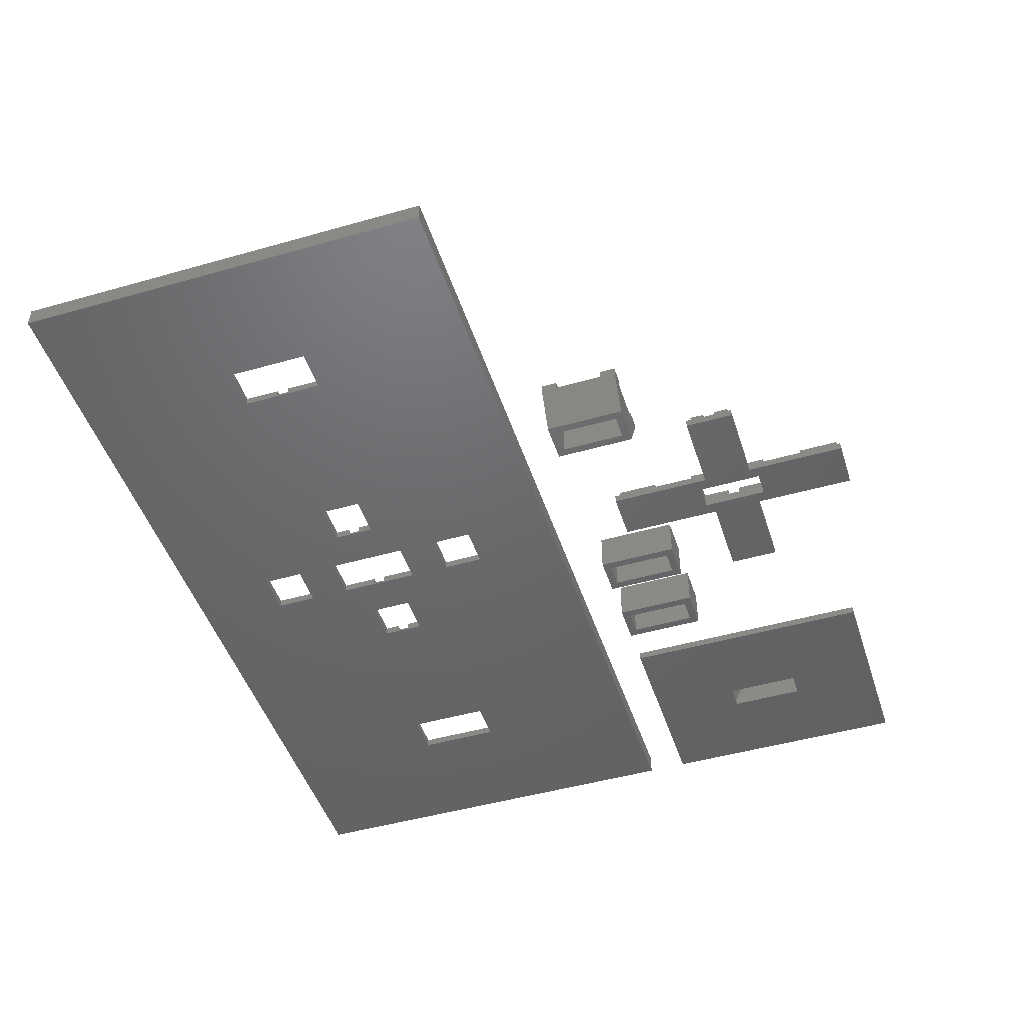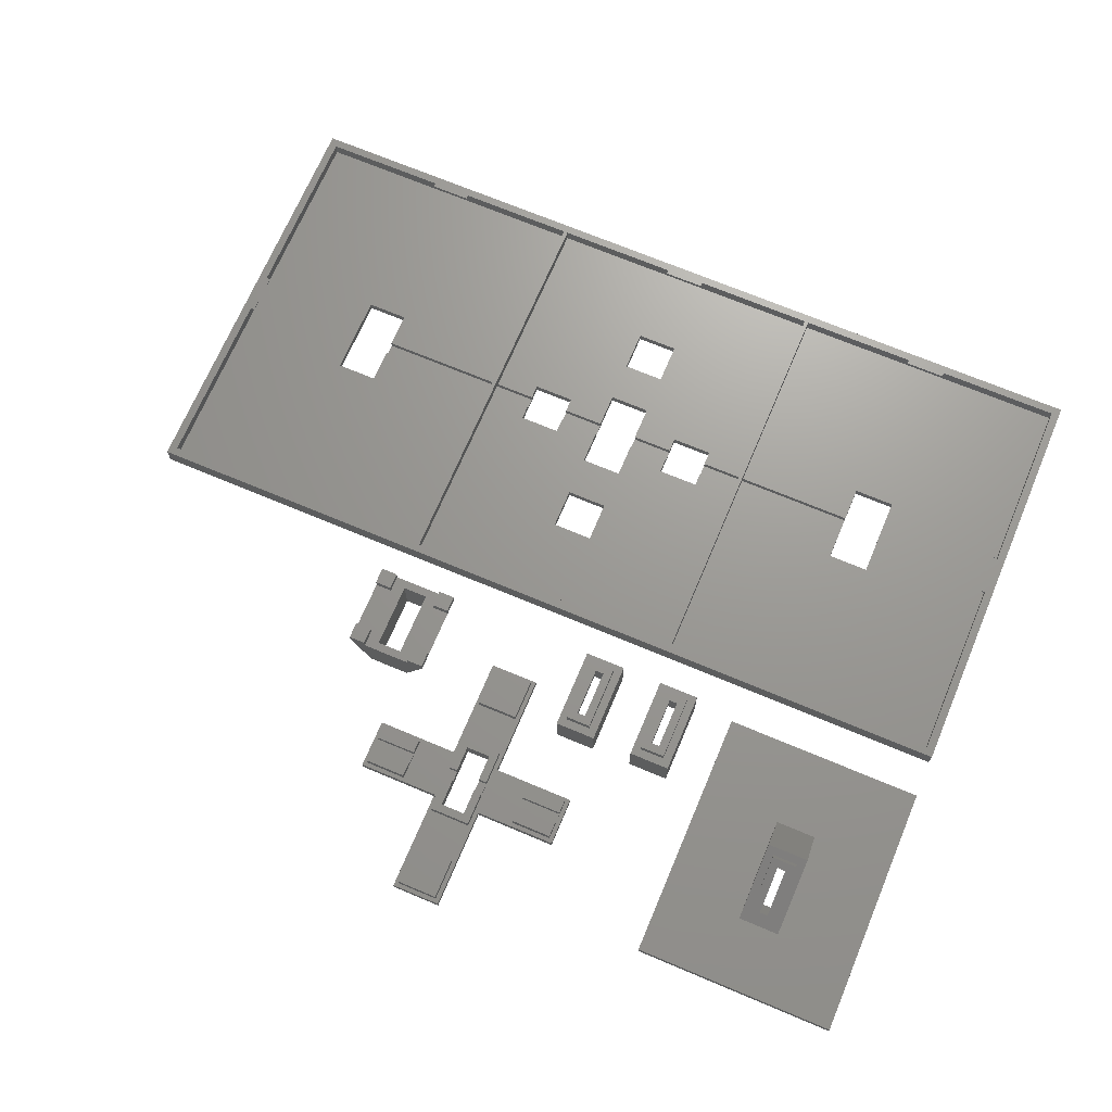
<metadata>
{"format":"stl","ext":"stl","renderer":"f3d","projection":"perspective","resolution":1024,"background":"white","views":[{"elev":-47.5,"azim":107.8,"up":"+Z"},{"elev":69.6,"azim":-157.1,"up":"+Z"}]}
</metadata>
<code>
# stl→obj: 442 verts, 924 faces
v 112.5 145 4
v 102.5 145 2
v 112.5 145 2
v 102.5 145 4
v 132.5 150 2
v 132.5 153.5 2.5
v 132.5 150 4
v 132.5 160 2
v 132.5 156.5 2.5
v 132.5 156.5 4
v 132.5 160 4
v 132.5 153.5 4
v 110.5 163 4
v 104.5 163 -2.256e-14
v 110.5 163 -2.256e-14
v 104.5 163 4
v 104.5 156.5 4
v 102.5 165 4
v 102.5 156.5 4
v 112.5 165 4
v 110.5 156.5 4
v 112.5 156.5 4
v 104.5 147 4
v 104.5 147 -2.256e-14
v 104.5 153.5 2.5
v 104.5 156.5 2.5
v 104.5 153.5 4
v 110.5 147 -2.256e-14
v 110.5 147 4
v 122.5 160 4
v 122.5 160 2
v 112.5 125 4
v 102.5 135 4
v 102.5 125 4
v 112.5 135 4
v 101.5 186 2
v 101.5 161 0
v 101.5 161 2
v 101.5 186 0
v 113.5 186 0
v 113.5 161 2
v 113.5 161 0
v 113.5 186 2
v 101.5 124 2
v 102.5 125 2
v 101.5 149 2
v 113.5 124 2
v 112.5 125 2
v 112.5 135 2
v 112.5 165 2
v 112.5 175 2
v 112.5 185 2
v 102.5 185 2
v 102.5 135 2
v 102.5 165 2
v 102.5 175 2
v 113.5 149 2
v 81.5 149 2
v 82.5 150 2
v 81.5 161 2
v 92.5 150 2
v 92.5 160 2
v 82.5 160 2
v 122.5 150 2
v 133.5 149 2
v 133.5 161 2
v 81.5 149 0
v 81.5 161 0
v 101.5 149 0
v 101.5 124 0
v 133.5 161 0
v 113.5 149 0
v 133.5 149 0
v 113.5 124 0
v 112.5 175 4
v 102.5 185 4
v 102.5 175 4
v 112.5 185 4
v 92.5 150 4
v 82.5 153.5 4
v 82.5 150 4
v 92.5 153.5 4
v 92.5 153.5 2.5
v 92.5 156.5 2.5
v 92.5 156.5 4
v 92.5 160 4
v 82.5 160 4
v 122.5 153.5 4
v 122.5 150 4
v 112.5 153.5 2.5
v 112.5 156.5 2.5
v 112.5 153.5 4
v 82.5 156.5 4
v 122.5 156.5 4
v 102.5 153.5 4
v 110.5 153.5 4
v 82.5 156.5 2.5
v 82.5 153.5 2.5
v 102.5 156.5 2.5
v 102.5 153.5 2.5
v 110.5 156.5 2.5
v 110.5 153.5 2.5
v 122.5 156.5 2.5
v 122.5 153.5 2.5
v 63.5 116 12
v 65.5 118 12
v 63.5 132 12
v 69.5 116 12
v 67.5 118 12
v 67.5 130 12
v 65.5 130 12
v 69.5 132 12
v 69.5 132 10
v 63.5 132 10
v 69.5 116 10
v 63.5 116 10
v 67.5 118 10
v 65.5 118 10
v 67.5 130 10
v 65.5 130 10
v 63.5 132 2.82e-15
v 63.5 116 8
v 63.5 116 2.82e-15
v 63.5 132 8
v 69.5 116 2.82e-15
v 69.5 116 8
v 69.5 132 8
v 69.5 132 2.82e-15
v 61.5 134 2.82e-15
v 61.5 114 2.82e-15
v 71.5 134 2.82e-15
v 71.5 114 2.82e-15
v 61.5 114 10
v 61.5 134 10
v 71.5 114 10
v 71.5 134 10
v 31.5 134 2
v 31.5 162.1 10.66
v 31.5 144.8 20.66
v 31.5 157.1 2
v 21.5 162.1 10.66
v 21.5 157.1 2
v 23.5 145.5 17.93
v 29.5 136.3 2
v 23.5 136.3 2
v 29.5 145.5 17.93
v 29.5 159.4 9.928
v 23.5 155.4 3
v 29.5 155.4 3
v 23.5 159.4 9.928
v 29.5 147.5 21.39
v 23.5 146.5 19.66
v 29.5 146.5 19.66
v 23.5 147.5 21.39
v 29.5 160.4 11.66
v 29.5 161.4 13.39
v 23.5 161.4 13.39
v 23.5 160.4 11.66
v 27.5 149.2 20.39
v 27.5 158.6 12.66
v 27.5 148.2 18.66
v 27.5 159.6 14.39
v 25.5 149.2 20.39
v 25.5 148.2 18.66
v 25.5 158.6 12.66
v 21.5 144.8 20.66
v 21.5 134 2
v 25.5 159.6 14.39
v 29.5 136.3 -6.345e-15
v 29.5 154.8 2
v 29.5 154.8 -1.269e-14
v 23.5 154.8 -1.269e-14
v 23.5 154.8 2
v 23.5 136.3 -6.345e-15
v 1.5 114 2
v 1.5 177.1 2
v 51.5 114 2
v 51.5 177.1 2
v 1.5 114 2.82e-15
v 51.5 114 2.82e-15
v 1.5 177.1 -5.64e-15
v 51.5 177.1 -5.64e-15
v 34 102 5
v 34 102 4
v 34 101 5
v 114 102 4
v 114 102 5
v 114 101 5
v 104 102 4
v 104 101 5
v 104 102 5
v 44 102 4
v 44 102 5
v 44 101 5
v 104 3 5
v 109 2 4
v 104 2 4
v 114 2 4
v 114 3 5
v 39 102 4
v 109 102 4
v 114 2 5
v 104 2 5
v 124 47 2
v 134 47 0
v 124 47 0
v 134 47 2
v 104 72 2
v 114 72 0
v 104 72 0
v 114 72 2
v 114 32 2
v 114 22 0
v 114 22 2
v 114 32 0
v 104 32 0
v 104 22 2
v 104 22 0
v 104 32 2
v 134 57 2
v 124 57 0
v 134 57 0
v 124 57 2
v 94 57 2
v 84 57 0
v 94 57 0
v 84 57 2
v 84 47 2
v 94 47 0
v 84 47 0
v 94 47 2
v 1.5 104 5
v 1.5 4.582e-15 3.525e-15
v 1.5 4.582e-15 5
v 1.5 104 3.525e-15
v 216.5 0 5
v 216.5 0 3.525e-15
v 216.5 104 3.525e-15
v 216.5 104 5
v 184 101 5
v 179 102 4
v 184 102 4
v 174 102 4
v 174 101 5
v 174 102 5
v 213.5 57 5
v 214.5 47 4
v 213.5 47 5
v 214.5 52 4
v 214.5 57 4
v 174 3 5
v 179 2 4
v 174 2 4
v 184 2 4
v 184 3 5
v 184 2 5
v 214.5 47 5
v 214.5 2 2
v 214.5 2 5
v 214.5 102 5
v 214.5 57 5
v 214.5 102 2
v 174 2 5
v 184 102 5
v 114 62 2
v 104 62 0
v 114 62 0
v 104 62 2
v 145 2 5
v 145 2 2
v 185.7 62 2
v 185.7 42 0
v 185.7 42 2
v 185.7 62 0
v 4.5 57 5
v 3.5 57 4
v 3.5 57 5
v 44 3 5
v 44 2 5
v 44 2 4
v 175.7 42 2
v 175.7 42 0
v 34 3 5
v 39 2 4
v 34 2 4
v 3.5 102 2
v 3.5 2 5
v 3.5 2 2
v 3.5 47 4
v 3.5 52 4
v 3.5 102 5
v 3.5 47 5
v 4.5 47 5
v 34 42 2
v 44 42 3.525e-15
v 34 42 3.525e-15
v 44 42 2
v 34 2 5
v 145 50.5 2
v 175.7 53.5 2
v 145 102 2
v 145 53.5 2
v 175.7 62 2
v 175.7 50.5 2
v 104 82 0
v 104 82 2
v 114 82 2
v 114 82 0
v 73 102 5
v 73 102 2
v 44 62 2
v 34 62 3.525e-15
v 44 62 3.525e-15
v 34 62 2
v 104 42 0
v 104 50.5 0.5
v 104 42 2
v 104 53.5 0.5
v 104 53.5 2
v 104 50.5 2
v 114 42 0
v 114 42 2
v 175.7 62 0
v 124 50.5 0.5
v 124 53.5 0.5
v 124 53.5 2
v 124 50.5 2
v 73 2 5
v 74 2 5
v 144 2 5
v 144 102 5
v 74 102 5
v 145 102 5
v 74 102 2
v 144 102 2
v 144 2 2
v 144 50.5 2
v 144 53.5 2
v 73 2 2
v 73 50.5 2
v 73 53.5 2
v 74 50.5 2
v 74 2 2
v 74 53.5 2
v 114 53.5 2
v 84 53.5 2
v 94 53.5 2
v 134 53.5 2
v 94 50.5 2
v 114 50.5 2
v 134 50.5 2
v 84 50.5 2
v 44 50.5 2
v 44 53.5 2
v 44 53.5 0.5
v 44 50.5 0.5
v 84 50.5 0.5
v 84 53.5 0.5
v 94 53.5 0.5
v 94 50.5 0.5
v 114 53.5 0.5
v 114 50.5 0.5
v 134 53.5 0.5
v 134 50.5 0.5
v 175.7 50.5 0.5
v 175.7 53.5 0.5
v 83.5 116 12
v 85.5 118 12
v 83.5 132 12
v 89.5 116 12
v 87.5 118 12
v 87.5 130 12
v 85.5 130 12
v 89.5 132 12
v 89.5 132 10
v 83.5 132 10
v 89.5 116 10
v 83.5 116 10
v 87.5 118 10
v 85.5 118 10
v 87.5 130 10
v 85.5 130 10
v 83.5 132 2.82e-15
v 83.5 116 8
v 83.5 116 2.82e-15
v 83.5 132 8
v 89.5 116 2.82e-15
v 89.5 116 8
v 89.5 132 8
v 89.5 132 2.82e-15
v 81.5 134 2.82e-15
v 81.5 114 2.82e-15
v 91.5 134 2.82e-15
v 91.5 114 2.82e-15
v 81.5 114 10
v 81.5 134 10
v 91.5 114 10
v 91.5 134 10
v 128.5 134 12
v 128.5 130 10
v 128.5 130 12
v 128.5 134 10
v 132.5 134 10
v 132.5 134 12
v 132.5 130 12
v 132.5 130 10
v 144.5 118 12
v 144.5 114 10
v 144.5 114 12
v 144.5 118 10
v 148.5 114 12
v 148.5 114 10
v 148.5 118 10
v 148.5 118 12
v 143.5 114 0
v 143.5 134 0
v 148.5 130 10
v 148.5 134 10
v 133.5 134 0
v 135.5 132 0
v 133.5 114 0
v 141.5 132 0
v 141.5 116 0
v 135.5 116 0
v 148.5 130 12
v 148.5 134 12
v 144.5 134 12
v 144.5 134 10
v 144.5 130 12
v 144.5 130 10
v 132.5 114 10
v 135.5 116 10
v 132.5 118 10
v 141.5 116 10
v 141.5 132 10
v 135.5 132 10
v 128.5 118 10
v 128.5 114 10
v 132.5 114 12
v 128.5 118 12
v 128.5 114 12
v 132.5 118 12
f 1 2 3
f 2 1 4
f 5 6 7
f 6 5 8
f 6 8 9
f 9 8 10
f 10 8 11
f 12 7 6
f 13 14 15
f 14 13 16
f 17 18 19
f 18 17 16
f 18 16 20
f 20 16 13
f 20 13 21
f 20 21 22
f 14 23 24
f 23 14 25
f 25 14 26
f 26 14 17
f 17 14 16
f 27 23 25
f 23 28 24
f 28 23 29
f 30 8 31
f 8 30 11
f 32 33 34
f 33 32 35
f 36 37 38
f 37 36 39
f 40 41 42
f 41 40 43
f 36 40 39
f 40 36 43
f 44 45 46
f 45 44 47
f 46 45 38
f 38 45 36
f 45 47 48
f 48 47 49
f 49 47 3
f 3 47 50
f 50 47 51
f 51 47 52
f 36 53 43
f 53 36 45
f 53 45 54
f 53 54 2
f 53 2 55
f 53 55 56
f 43 53 52
f 43 52 47
f 43 47 57
f 43 57 41
f 50 56 55
f 56 50 51
f 49 2 54
f 2 49 3
f 58 59 60
f 59 58 46
f 59 46 61
f 61 46 62
f 60 63 38
f 63 60 59
f 38 63 62
f 38 62 46
f 57 64 41
f 64 57 65
f 64 65 5
f 5 65 8
f 41 31 66
f 31 41 64
f 66 31 8
f 66 8 65
f 60 67 58
f 67 60 68
f 46 67 69
f 67 46 58
f 60 37 68
f 37 60 38
f 40 37 39
f 37 40 14
f 37 14 69
f 69 14 70
f 14 40 15
f 15 40 28
f 71 72 42
f 72 71 73
f 70 24 74
f 24 70 14
f 74 24 28
f 74 28 40
f 74 40 42
f 74 42 72
f 37 67 68
f 67 37 69
f 75 76 77
f 76 75 78
f 79 80 81
f 80 79 82
f 61 83 79
f 83 61 62
f 83 62 84
f 84 62 85
f 85 62 86
f 82 79 83
f 79 59 61
f 59 79 81
f 87 62 63
f 62 87 86
f 52 75 51
f 75 52 78
f 75 56 51
f 56 75 77
f 76 52 53
f 52 76 78
f 76 56 77
f 56 76 53
f 18 50 55
f 50 18 20
f 7 88 89
f 88 7 12
f 46 70 44
f 70 46 69
f 47 70 74
f 70 47 44
f 72 47 74
f 47 72 57
f 3 90 1
f 90 3 50
f 90 50 91
f 91 50 22
f 22 50 20
f 92 1 90
f 85 87 93
f 87 85 86
f 10 30 94
f 30 10 11
f 33 49 54
f 49 33 35
f 33 45 34
f 45 33 54
f 49 32 48
f 32 49 35
f 32 45 48
f 45 32 34
f 71 65 73
f 65 71 66
f 65 72 73
f 72 65 57
f 41 71 42
f 71 41 66
f 4 23 95
f 23 4 1
f 23 1 29
f 29 1 96
f 96 1 92
f 27 95 23
f 87 97 93
f 80 59 81
f 59 80 98
f 59 98 63
f 63 98 97
f 63 97 87
f 85 97 84
f 97 85 93
f 83 97 98
f 97 83 84
f 80 83 98
f 83 80 82
f 18 99 19
f 95 2 4
f 2 95 100
f 2 100 55
f 55 100 99
f 55 99 18
f 17 99 26
f 99 17 19
f 25 99 100
f 99 25 26
f 95 25 100
f 25 95 27
f 13 101 21
f 96 28 29
f 28 96 102
f 28 102 15
f 15 102 101
f 15 101 13
f 22 101 91
f 101 22 21
f 90 101 102
f 101 90 91
f 96 90 102
f 90 96 92
f 7 64 5
f 64 7 89
f 30 103 94
f 88 64 89
f 64 88 104
f 64 104 31
f 31 104 103
f 31 103 30
f 10 103 9
f 103 10 94
f 6 103 104
f 103 6 9
f 88 6 104
f 6 88 12
f 105 106 107
f 106 105 108
f 106 108 109
f 109 108 110
f 107 111 112
f 111 107 106
f 112 111 110
f 112 110 108
f 107 113 114
f 113 107 112
f 113 108 115
f 108 113 112
f 108 116 115
f 116 108 105
f 106 117 118
f 117 106 109
f 110 117 109
f 117 110 119
f 107 116 105
f 116 107 114
f 110 120 119
f 120 110 111
f 120 106 118
f 106 120 111
f 121 122 123
f 122 121 124
f 122 125 123
f 125 122 126
f 127 121 128
f 121 127 124
f 129 121 130
f 121 129 131
f 121 131 128
f 128 131 125
f 130 123 132
f 123 130 121
f 132 123 125
f 132 125 131
f 127 125 126
f 125 127 128
f 124 118 122
f 118 124 120
f 127 120 124
f 120 127 119
f 133 116 134
f 116 133 135
f 116 135 115
f 115 135 113
f 134 114 136
f 114 134 116
f 136 114 113
f 136 113 135
f 118 126 122
f 126 118 117
f 117 127 126
f 127 117 119
f 135 130 132
f 130 135 133
f 131 135 132
f 135 131 136
f 134 130 133
f 130 134 129
f 134 131 129
f 131 134 136
f 137 138 139
f 138 137 140
f 141 140 142
f 140 141 138
f 143 144 145
f 144 143 146
f 147 148 149
f 148 147 150
f 151 152 153
f 152 151 154
f 155 151 153
f 151 155 156
f 157 155 158
f 155 157 156
f 159 160 161
f 160 159 162
f 163 161 164
f 161 163 159
f 150 164 143
f 164 150 165
f 147 165 150
f 165 147 160
f 166 152 141
f 152 166 139
f 152 139 153
f 153 139 155
f 141 158 138
f 158 141 152
f 138 158 155
f 138 155 139
f 164 146 143
f 146 164 161
f 161 147 146
f 147 161 160
f 139 167 137
f 167 139 166
f 154 163 157
f 163 154 151
f 163 151 159
f 159 151 162
f 157 168 156
f 168 157 163
f 156 168 162
f 156 162 151
f 154 158 152
f 158 154 157
f 162 165 160
f 165 162 168
f 165 163 164
f 163 165 168
f 147 144 146
f 144 147 169
f 169 147 149
f 169 149 170
f 169 170 171
f 170 172 171
f 172 170 173
f 145 169 174
f 169 145 144
f 175 167 176
f 167 175 177
f 167 177 137
f 137 177 140
f 176 142 178
f 142 176 167
f 178 142 140
f 178 140 177
f 177 179 180
f 179 177 175
f 176 179 175
f 179 176 181
f 176 182 181
f 182 176 178
f 180 178 177
f 178 180 182
f 149 173 170
f 173 149 148
f 174 173 148
f 173 174 172
f 145 150 143
f 150 145 174
f 150 174 148
f 181 172 179
f 172 181 182
f 172 182 171
f 171 182 169
f 179 174 180
f 174 179 172
f 180 174 169
f 180 169 182
f 141 167 166
f 167 141 142
f 183 184 185
f 186 187 188
f 189 190 191
f 192 193 194
f 195 196 197
f 196 195 198
f 198 195 199
f 184 194 185
f 194 184 200
f 194 200 192
f 188 201 186
f 201 188 189
f 189 188 190
f 199 202 198
f 195 197 203
f 204 205 206
f 205 204 207
f 208 209 210
f 209 208 211
f 212 213 214
f 213 212 215
f 216 217 218
f 217 216 219
f 212 216 215
f 216 212 219
f 220 221 222
f 221 220 223
f 224 225 226
f 225 224 227
f 217 213 218
f 213 217 214
f 228 229 230
f 229 228 231
f 232 233 234
f 233 232 235
f 236 233 237
f 233 236 234
f 238 236 237
f 236 238 239
f 240 241 242
f 241 240 243
f 243 240 244
f 243 244 245
f 246 247 248
f 247 246 249
f 249 246 250
f 251 252 253
f 252 251 254
f 254 251 255
f 255 256 254
f 257 258 259
f 258 257 247
f 260 250 261
f 247 262 258
f 262 247 249
f 262 249 250
f 262 250 260
f 251 253 263
f 248 247 257
f 264 240 242
f 261 250 246
f 265 266 267
f 266 265 268
f 269 258 270
f 258 269 253
f 253 269 263
f 258 254 259
f 254 258 253
f 254 253 252
f 259 254 256
f 271 272 273
f 272 271 274
f 275 276 277
f 278 279 280
f 281 272 282
f 272 281 273
f 283 284 285
f 284 283 280
f 280 283 278
f 286 287 288
f 287 286 289
f 289 286 290
f 290 286 276
f 276 286 277
f 277 286 291
f 292 287 289
f 292 289 293
f 294 295 296
f 295 294 297
f 283 285 298
f 290 293 289
f 293 290 275
f 275 290 276
f 258 299 270
f 299 258 281
f 281 258 273
f 273 258 271
f 300 301 302
f 301 300 303
f 301 303 262
f 262 303 271
f 262 271 258
f 304 299 281
f 305 208 210
f 208 305 306
f 307 305 308
f 305 307 306
f 307 209 211
f 209 307 308
f 309 286 310
f 286 309 192
f 192 309 193
f 286 184 291
f 184 286 192
f 184 192 200
f 291 184 183
f 311 312 313
f 312 311 314
f 312 294 296
f 294 312 314
f 315 316 317
f 316 315 266
f 316 266 318
f 318 266 319
f 319 266 268
f 320 317 316
f 317 321 315
f 321 317 322
f 271 323 274
f 323 271 303
f 206 324 204
f 324 206 221
f 324 221 325
f 325 221 326
f 326 221 223
f 327 204 324
f 235 312 233
f 312 235 305
f 305 235 238
f 312 305 313
f 313 305 295
f 295 305 225
f 225 305 226
f 226 305 229
f 305 238 308
f 308 238 209
f 209 238 267
f 267 238 221
f 267 221 321
f 321 221 215
f 215 221 213
f 221 238 222
f 222 238 205
f 205 238 323
f 323 238 274
f 274 238 272
f 233 218 237
f 218 233 296
f 296 233 312
f 218 296 295
f 218 295 230
f 230 295 225
f 218 230 229
f 218 229 305
f 218 305 210
f 218 210 266
f 218 266 315
f 218 315 216
f 237 218 213
f 237 213 206
f 206 213 221
f 237 206 205
f 237 205 282
f 282 205 323
f 237 282 272
f 237 272 238
f 321 216 315
f 216 321 215
f 209 266 210
f 266 209 267
f 248 261 246
f 261 248 257
f 261 257 260
f 234 287 232
f 287 234 236
f 287 236 298
f 298 236 279
f 298 279 283
f 279 236 328
f 328 236 329
f 328 329 309
f 329 236 203
f 203 236 202
f 203 202 195
f 202 236 330
f 330 236 269
f 330 269 331
f 269 236 263
f 263 236 256
f 263 256 251
f 256 236 259
f 259 236 257
f 232 291 239
f 291 232 287
f 291 287 292
f 239 291 183
f 239 183 193
f 193 183 194
f 239 193 309
f 239 309 332
f 332 309 329
f 239 332 191
f 239 191 187
f 187 191 188
f 239 187 331
f 239 331 333
f 333 331 269
f 239 333 245
f 239 245 264
f 264 245 240
f 239 264 260
f 239 260 257
f 239 257 236
f 255 251 256
f 240 245 244
f 199 195 202
f 188 191 190
f 278 283 279
f 194 183 185
f 292 277 291
f 277 292 293
f 277 293 275
f 232 238 235
f 238 232 239
f 260 301 262
f 301 260 242
f 242 260 264
f 301 243 333
f 243 301 242
f 243 242 241
f 333 243 245
f 331 334 335
f 334 331 186
f 186 331 187
f 334 189 332
f 189 334 201
f 201 334 186
f 332 189 191
f 331 336 330
f 336 331 337
f 337 331 338
f 338 331 335
f 299 269 270
f 269 299 333
f 333 299 302
f 333 302 301
f 309 339 328
f 339 309 340
f 340 309 341
f 341 309 310
f 342 329 343
f 329 342 332
f 332 342 344
f 332 344 334
f 265 208 268
f 208 265 211
f 211 265 345
f 211 345 307
f 334 306 335
f 306 334 344
f 306 344 227
f 227 344 346
f 306 227 224
f 306 224 347
f 306 347 319
f 306 319 268
f 306 268 208
f 335 306 307
f 335 307 345
f 335 345 223
f 223 345 326
f 335 223 220
f 335 220 348
f 335 348 338
f 269 336 270
f 336 269 330
f 270 337 336
f 337 270 299
f 343 217 342
f 217 343 336
f 342 217 228
f 228 217 231
f 231 217 349
f 217 336 214
f 214 336 212
f 212 336 322
f 322 336 350
f 350 336 204
f 350 204 327
f 204 336 207
f 207 336 351
f 351 336 337
f 212 317 219
f 317 212 322
f 217 320 349
f 320 217 219
f 320 219 317
f 352 342 228
f 329 336 343
f 336 329 197
f 197 329 203
f 336 198 330
f 198 336 196
f 196 336 197
f 330 198 202
f 329 339 343
f 339 329 328
f 287 285 288
f 285 287 298
f 288 328 339
f 328 288 280
f 280 288 285
f 280 285 284
f 328 280 279
f 339 342 340
f 342 339 343
f 288 294 286
f 294 288 339
f 294 339 297
f 297 339 353
f 353 339 340
f 341 311 354
f 286 314 310
f 314 286 294
f 310 314 311
f 310 311 341
f 311 355 354
f 353 295 297
f 295 353 356
f 295 356 313
f 313 356 355
f 313 355 311
f 230 357 228
f 357 230 225
f 357 225 358
f 358 225 346
f 346 225 227
f 352 228 357
f 353 357 356
f 357 353 352
f 352 353 340
f 352 340 342
f 357 355 356
f 355 357 358
f 346 355 358
f 355 346 354
f 354 346 344
f 354 344 341
f 224 359 347
f 349 229 231
f 229 349 360
f 229 360 226
f 226 360 359
f 226 359 224
f 319 359 318
f 359 319 347
f 316 359 360
f 359 316 318
f 349 316 360
f 316 349 320
f 265 361 345
f 350 321 322
f 321 350 362
f 321 362 267
f 267 362 361
f 267 361 265
f 326 361 325
f 361 326 345
f 324 361 362
f 361 324 325
f 350 324 362
f 324 350 327
f 220 363 348
f 351 205 207
f 205 351 364
f 205 364 222
f 222 364 363
f 222 363 220
f 351 365 364
f 365 351 304
f 304 351 337
f 304 337 299
f 282 365 281
f 365 282 323
f 365 323 366
f 366 323 300
f 300 323 303
f 304 281 365
f 365 363 364
f 363 365 366
f 300 363 366
f 363 300 348
f 348 300 302
f 348 302 338
f 302 337 338
f 337 302 299
f 344 340 341
f 340 344 342
f 367 368 369
f 368 367 370
f 368 370 371
f 371 370 372
f 369 373 374
f 373 369 368
f 374 373 372
f 374 372 370
f 369 375 376
f 375 369 374
f 375 370 377
f 370 375 374
f 370 378 377
f 378 370 367
f 368 379 380
f 379 368 371
f 372 379 371
f 379 372 381
f 369 378 367
f 378 369 376
f 372 382 381
f 382 372 373
f 382 368 380
f 368 382 373
f 383 384 385
f 384 383 386
f 384 387 385
f 387 384 388
f 389 383 390
f 383 389 386
f 391 383 392
f 383 391 393
f 383 393 390
f 390 393 387
f 392 385 394
f 385 392 383
f 394 385 387
f 394 387 393
f 389 387 388
f 387 389 390
f 386 380 384
f 380 386 382
f 389 382 386
f 382 389 381
f 395 378 396
f 378 395 397
f 378 397 377
f 377 397 375
f 396 376 398
f 376 396 378
f 398 376 375
f 398 375 397
f 380 388 384
f 388 380 379
f 379 389 388
f 389 379 381
f 397 392 394
f 392 397 395
f 393 397 394
f 397 393 398
f 396 392 395
f 392 396 391
f 396 393 391
f 393 396 398
f 399 400 401
f 400 399 402
f 399 403 402
f 403 399 404
f 405 400 406
f 400 405 401
f 407 408 409
f 408 407 410
f 411 408 412
f 408 411 409
f 413 411 412
f 411 413 414
f 411 407 409
f 407 411 414
f 403 405 406
f 405 403 404
f 415 413 412
f 413 415 416
f 413 416 417
f 417 416 418
f 419 420 421
f 420 419 416
f 420 416 422
f 422 416 423
f 421 424 415
f 424 421 420
f 415 424 423
f 415 423 416
f 418 425 417
f 425 418 426
f 427 418 428
f 418 427 426
f 425 427 429
f 427 425 426
f 427 430 429
f 430 427 428
f 425 430 417
f 430 425 429
f 402 416 419
f 416 402 418
f 418 402 403
f 418 403 428
f 405 399 401
f 399 405 404
f 431 432 433
f 432 431 408
f 433 432 406
f 406 432 403
f 432 408 434
f 434 408 435
f 413 430 410
f 430 413 417
f 403 436 428
f 436 403 432
f 428 436 435
f 428 435 408
f 428 408 410
f 428 410 430
f 433 400 437
f 400 433 406
f 437 421 438
f 421 437 419
f 419 437 400
f 419 400 402
f 435 420 422
f 420 435 436
f 420 432 424
f 432 420 436
f 435 423 434
f 423 435 422
f 439 440 441
f 440 439 442
f 433 439 431
f 439 433 442
f 440 438 441
f 438 440 437
f 439 438 431
f 438 439 441
f 440 433 437
f 433 440 442
f 412 421 415
f 421 412 438
f 438 412 408
f 438 408 431
f 432 423 424
f 423 432 434
f 407 413 410
f 413 407 414

</code>
